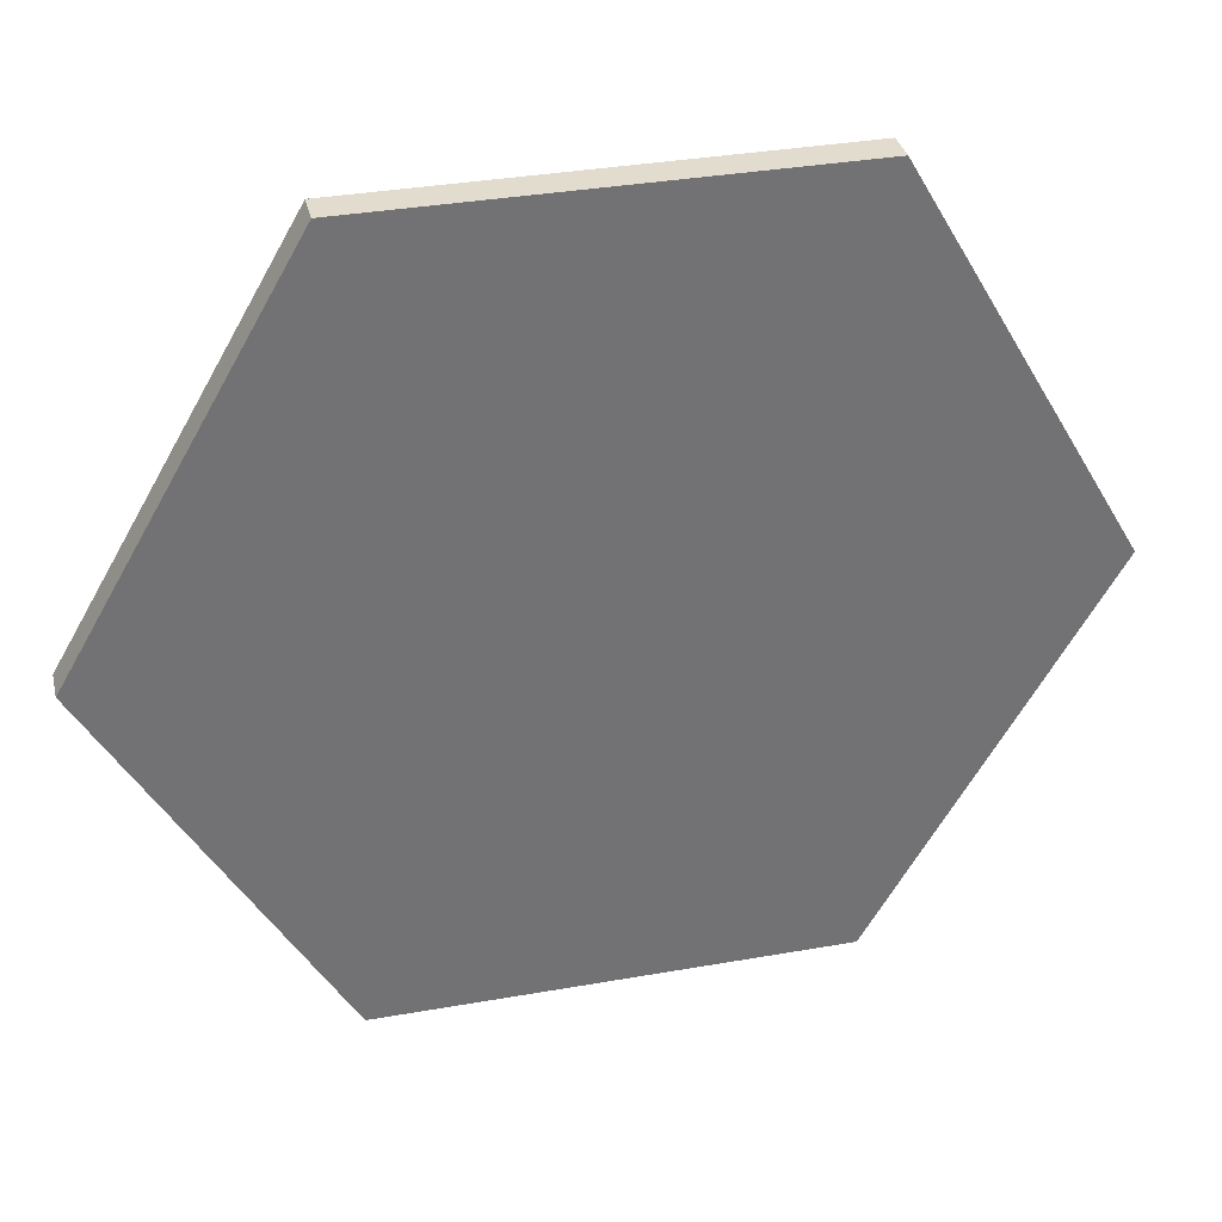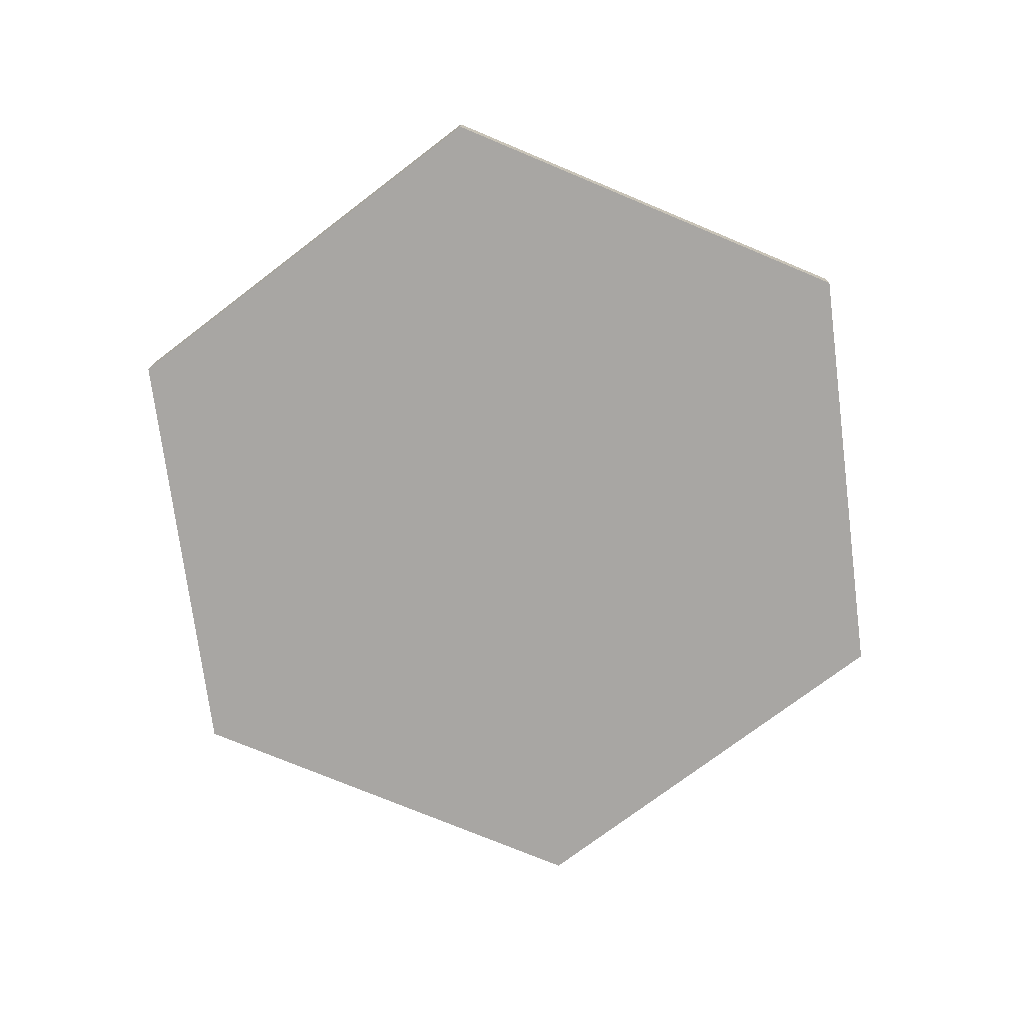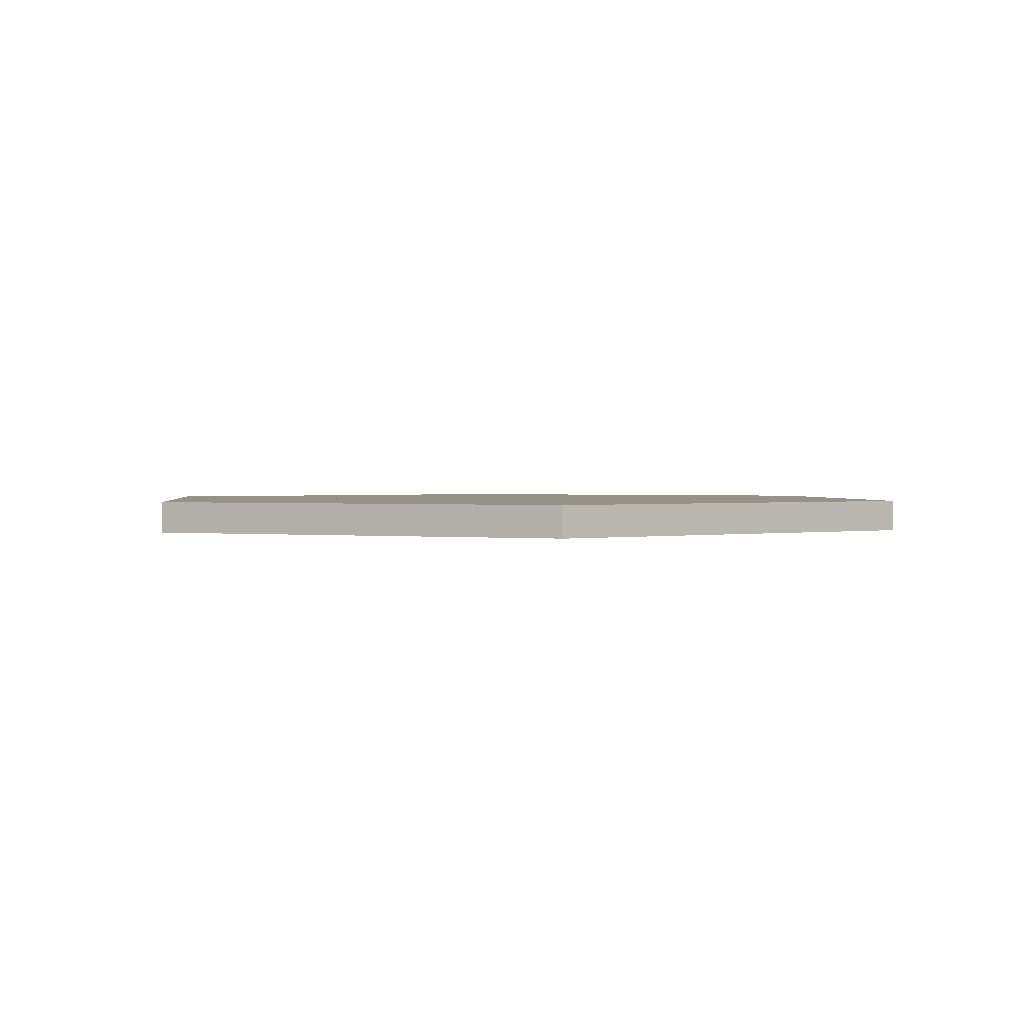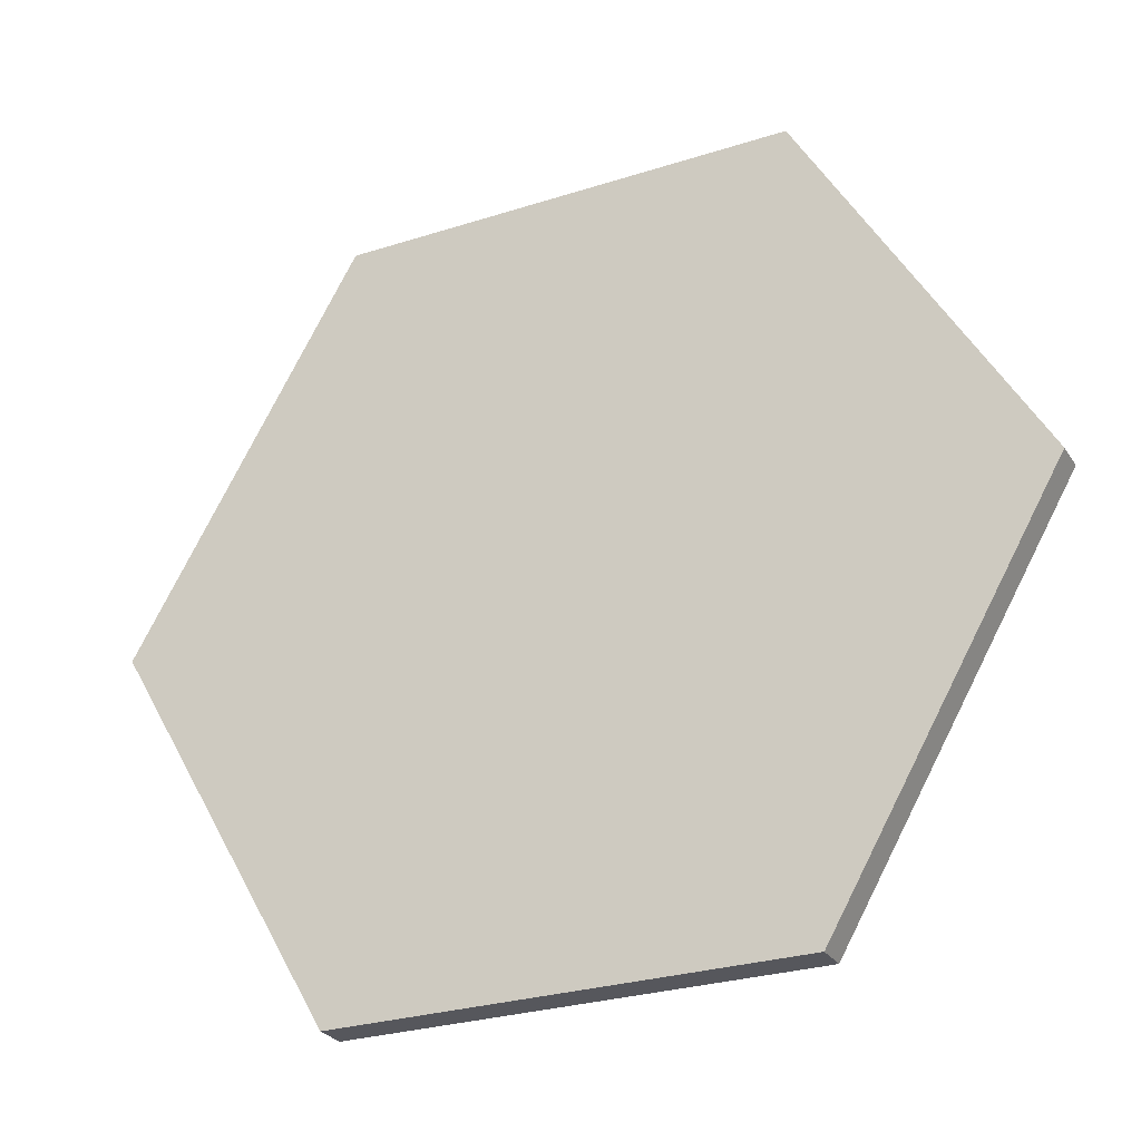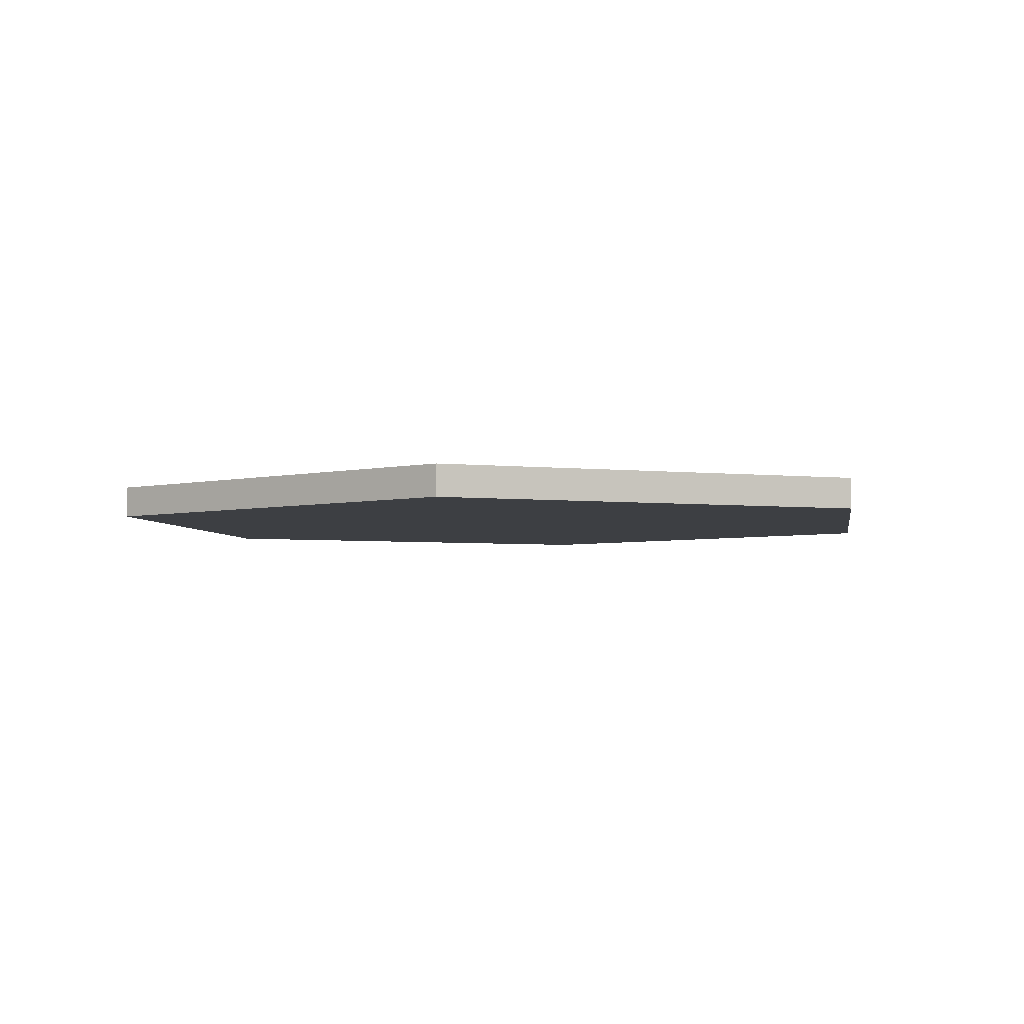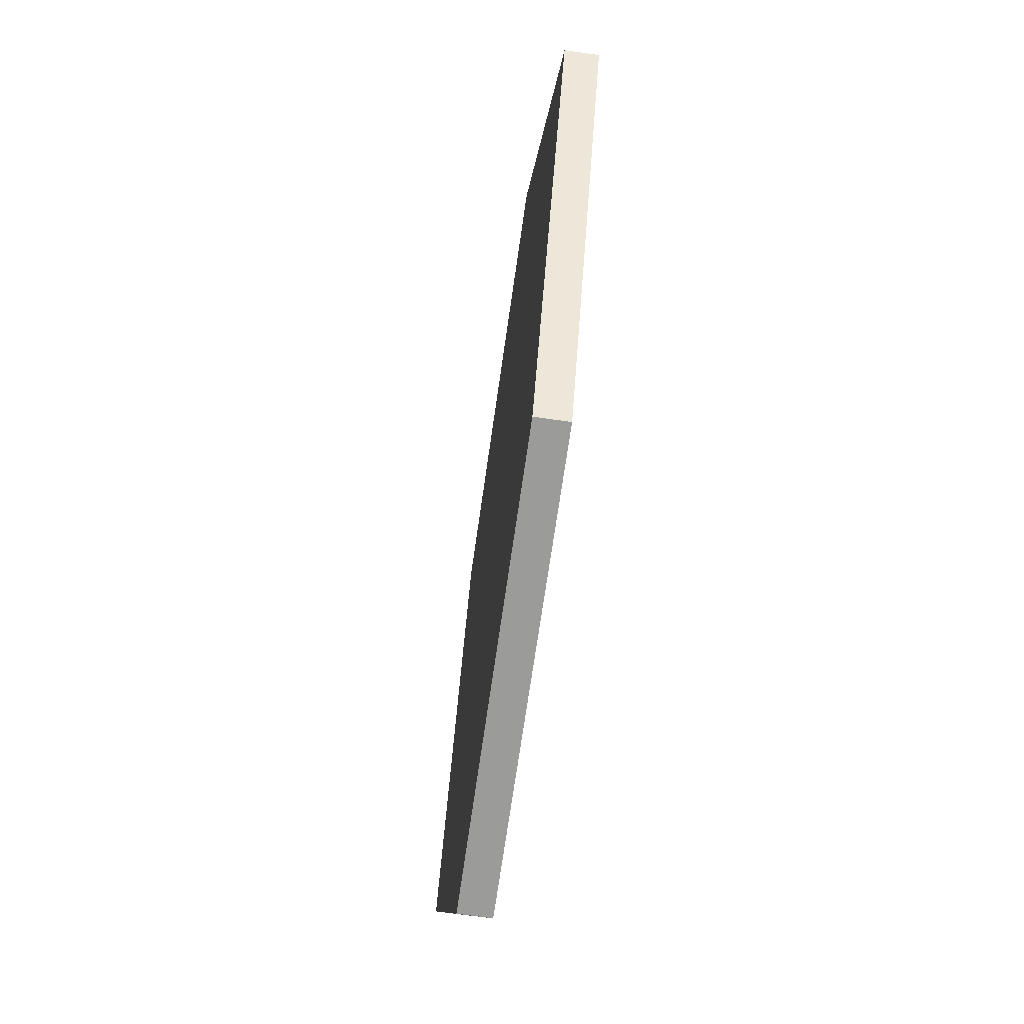
<metadata>
{"format":"obj","ext":"obj","renderer":"f3d","projection":"perspective","resolution":1024,"background":"white","views":[{"elev":34.7,"azim":-13.3,"up":"+Z"},{"elev":-74.3,"azim":-142.7,"up":"+Y"},{"elev":1.2,"azim":-96.2,"up":"+Y"},{"elev":-27.6,"azim":-153.8,"up":"+Z"},{"elev":-3.9,"azim":-80.8,"up":"+Y"},{"elev":-69.6,"azim":-98.1,"up":"+Z"}]}
</metadata>
<code>
v  2 -0.1406 2.4e-07
v  1 -0.1406 -1.732
v  -1 -0.1406 -1.732
v  -2 -0.1406 -6e-08
v  -1 -0.1406 1.732
v  1 -0.1406 1.732
v  2 0 2.4e-07
v  1 0 -1.732
v  -1 0 -1.732
v  -2 0 -6e-08
v  -1 0 1.732
v  1 0 1.732
v  2 -0.1406 2.4e-07
v  1 -0.1406 -1.732
v  -1 -0.1406 -1.732
v  -2 -0.1406 -6e-08
v  -1 -0.1406 1.732
v  1 -0.1406 1.732
v  2 0 2.4e-07
v  1 0 -1.732
v  -1 0 -1.732
v  -2 0 -6e-08
v  -1 0 1.732
v  1 0 1.732
o HexI_4in
g HexI_4in
f 8 7 1
f 1 2 8
f 9 8 2
f 2 3 9
f 10 9 3
f 3 4 10
f 11 10 4
f 4 5 11
f 12 11 5
f 5 6 12
f 7 12 6
f 6 1 7
f 14 13 18
f 15 14 18
f 16 15 18
f 16 18 17
f 22 23 24
f 24 19 20
f 24 20 21
f 22 24 21

</code>
